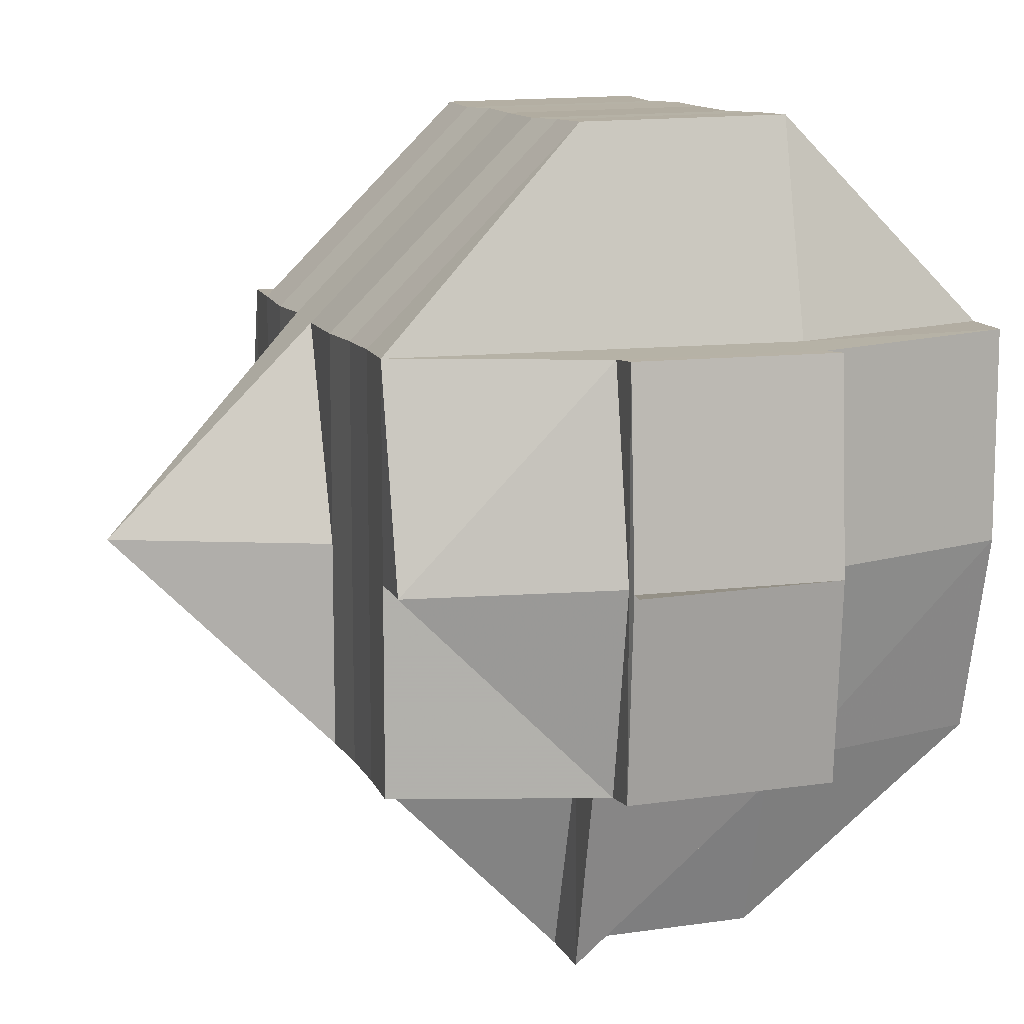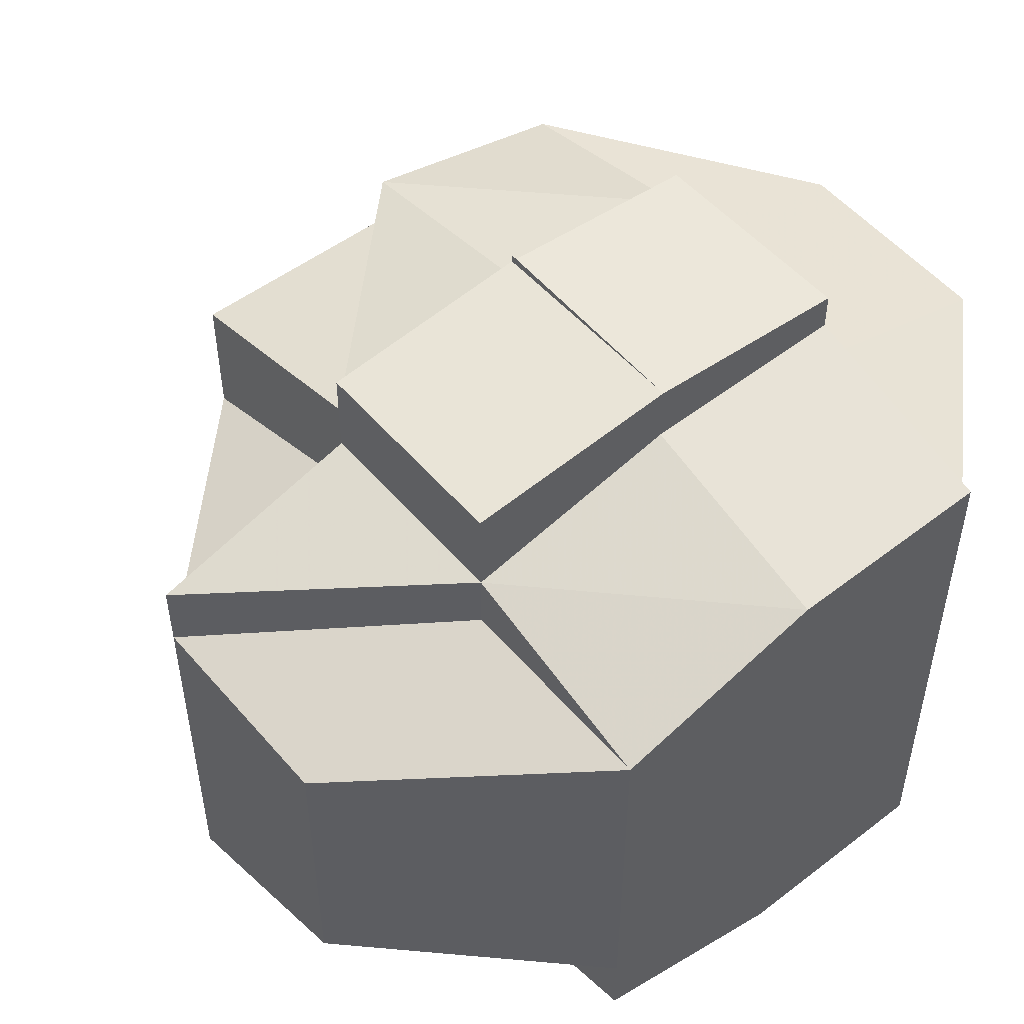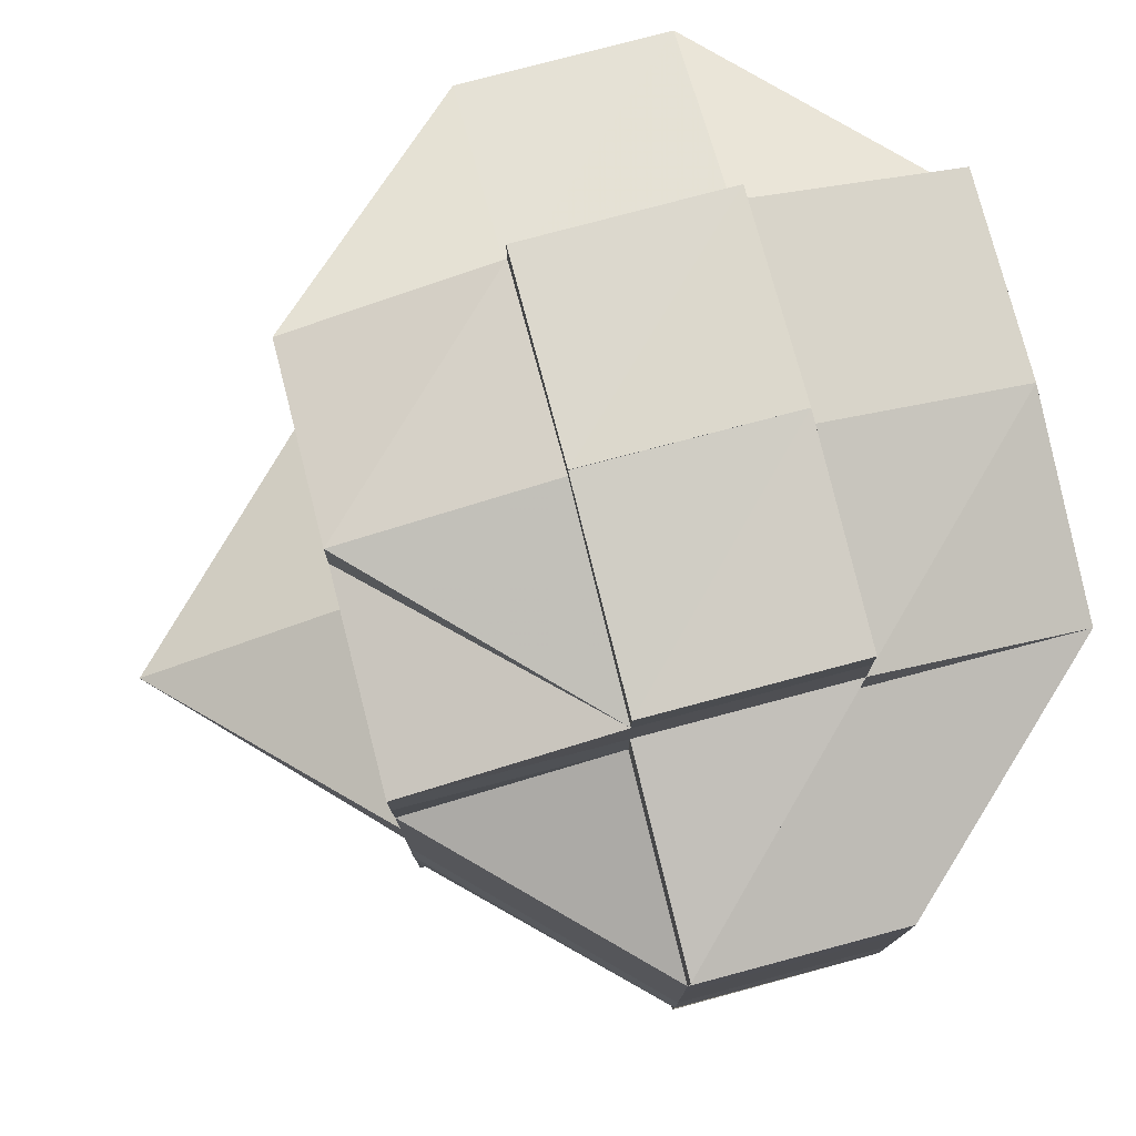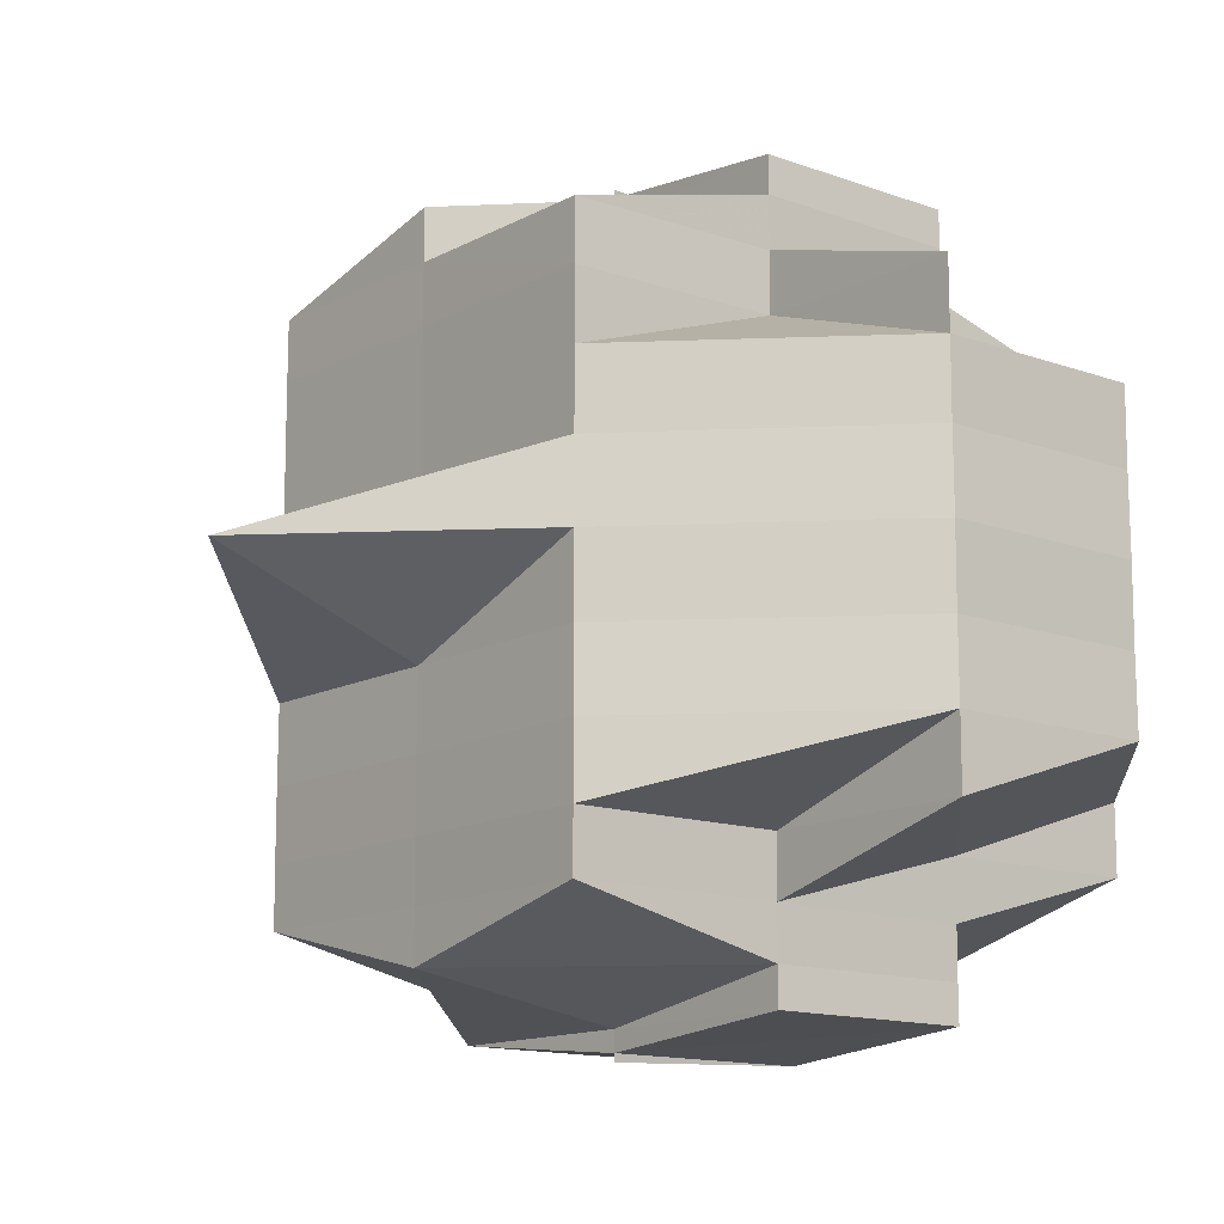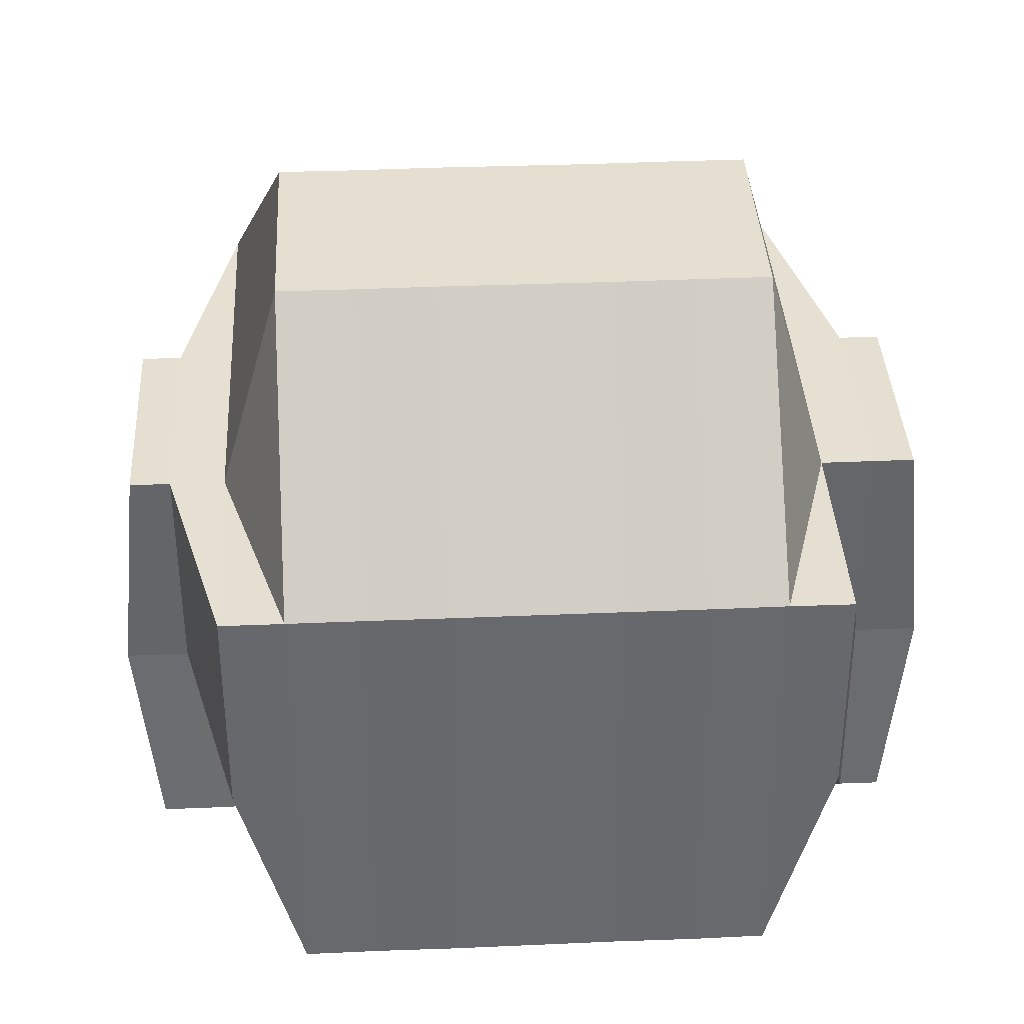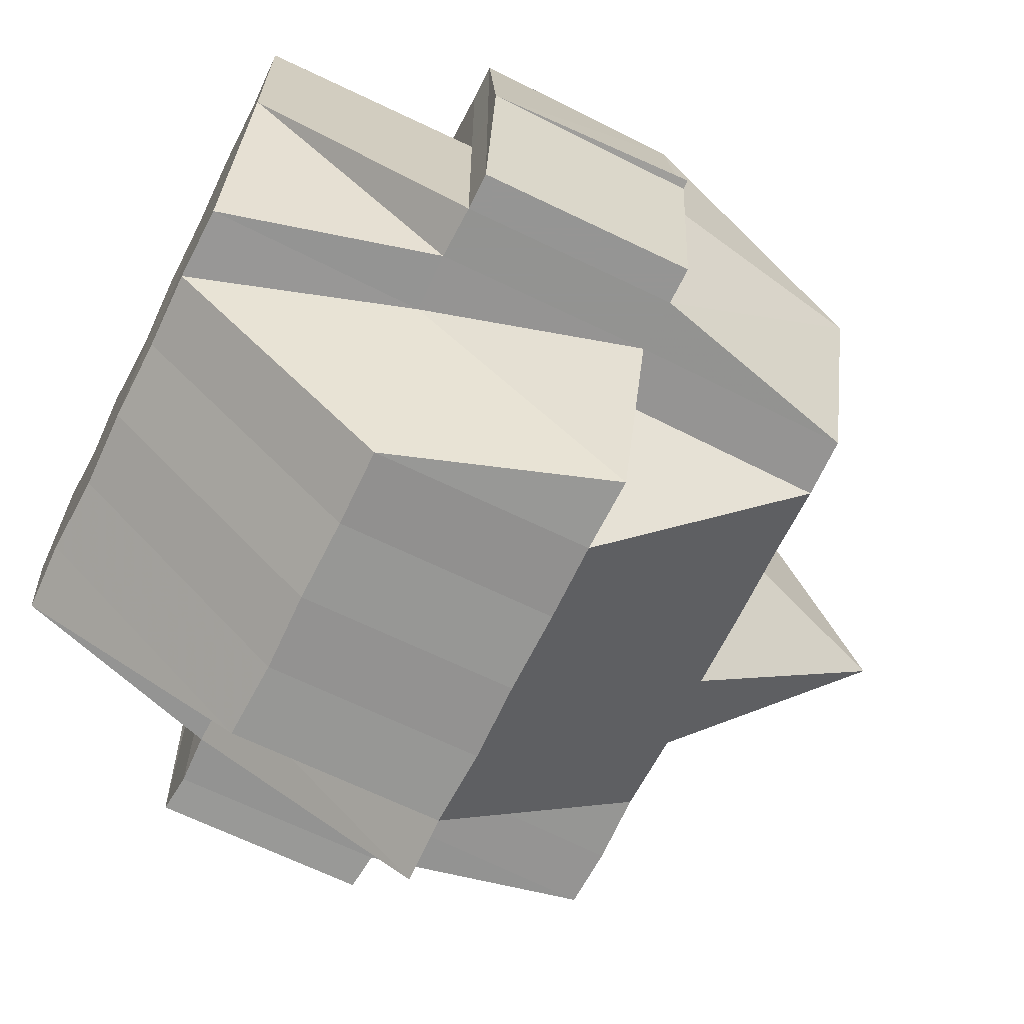
<metadata>
{"format":"obj","ext":"obj","renderer":"f3d","projection":"perspective","resolution":1024,"background":"white","views":[{"elev":11.5,"azim":-17.2,"up":"+Y"},{"elev":52.5,"azim":50.6,"up":"+Z"},{"elev":78.2,"azim":-14.6,"up":"+Z"},{"elev":-13.2,"azim":-39.6,"up":"+Z"},{"elev":37.8,"azim":86.9,"up":"+Y"},{"elev":-67.3,"azim":153.8,"up":"+Y"}]}
</metadata>
<code>
o 4956
v 2175 1866 13.57
v 2175 1866 13.57
v 2175 1866 13.57
v 2175 1866 13.57
v 2175 1866 13.57
v 2175 1866 13.57
v 2175 1866 13.57
v 2175 1866 13.57
v 2175 1866 13.57
v 2175 1866 13.57
v 2175 1866 13.57
v 2175 1866 13.57
v 2175 1866 13.57
v 2175 1866 13.57
v 2175 1866 13.57
v 2175 1866 13.57
v 2175 1866 13.57
v 2175 1866 13.56
v 2175 1866 13.57
v 2175 1866 13.56
v 2175 1866 13.56
v 2175 1866 13.56
v 2175 1866 13.56
v 2175 1866 13.57
v 2175 1866 13.56
v 2175 1866 13.56
v 2175 1866 13.56
v 2175 1866 13.56
v 2175 1866 13.56
v 2175 1866 13.56
v 2175 1866 13.56
v 2175 1866 13.56
v 2175 1866 13.56
v 2175 1866 13.57
v 2175 1866 13.56
v 2175 1866 13.56
v 2175 1866 13.56
v 2175 1866 13.55
v 2175 1866 13.56
v 2175 1866 13.55
v 2175 1866 13.56
v 2175 1866 13.56
v 2175 1866 13.56
v 2175 1866 13.55
v 2175 1866 13.55
v 2175 1866 13.55
v 2175 1866 13.55
v 2175 1866 13.55
v 2175 1866 13.55
v 2175 1866 13.55
v 2175 1866 13.55
v 2175 1866 13.56
v 2175 1866 13.55
v 2175 1866 13.56
v 2175 1866 13.56
v 2175 1866 13.56
v 2175 1866 13.56
v 2175 1866 13.55
v 2175 1866 13.55
v 2175 1866 13.54
v 2175 1866 13.54
v 2175 1866 13.55
v 2175 1866 13.54
v 2175 1866 13.54
v 2175 1866 13.54
v 2175 1866 13.54
v 2175 1866 13.54
v 2175 1866 13.54
v 2175 1866 13.53
v 2175 1866 13.54
v 2175 1866 13.53
v 2175 1866 13.54
v 2175 1866 13.53
v 2175 1866 13.53
v 2175 1866 13.54
v 2175 1866 13.53
v 2175 1866 13.53
v 2175 1866 13.54
v 2175 1866 13.54
v 2175 1866 13.54
v 2175 1866 13.54
v 2175 1866 13.55
v 2175 1866 13.54
v 2175 1866 13.54
v 2175 1866 13.54
v 2175 1866 13.53
v 2175 1866 13.53
v 2175 1866 13.54
v 2175 1866 13.54
v 2175 1866 13.54
v 2175 1866 13.54
v 2175 1866 13.54
v 2175 1866 13.53
v 2175 1866 13.53
v 2175 1866 13.53
v 2175 1866 13.53
v 2175 1866 13.53
v 2175 1866 13.53
v 2175 1866 13.53
v 2175 1866 13.54
v 2175 1866 13.53
v 2175 1866 13.53
v 2175 1866 13.53
v 2175 1866 13.53
v 2175 1866 13.53
v 2175 1866 13.53
v 2175 1866 13.53
v 2175 1866 13.53
v 2175 1866 13.53
v 2175 1866 13.53
v 2175 1866 13.53
v 2175 1866 13.53
v 2175 1866 13.53
v 2175 1866 13.53
v 2175 1866 13.53
v 2175 1866 13.53
v 2175 1866 13.53
v 2175 1866 13.53
v 2175 1866 13.53
v 2175 1866 13.53
v 2175 1866 13.53
v 2175 1866 13.53
v 2175 1866 13.53
v 2175 1866 13.53
v 2175 1866 13.53
v 2175 1866 13.53
v 2175 1866 13.53
v 2175 1866 13.53
v 2175 1866 13.53
v 2175 1866 13.53
v 2175 1866 13.53
v 2175 1866 13.53
v 2175 1866 13.53
v 2175 1866 13.53
v 2175 1866 13.53
v 2175 1866 13.53
v 2175 1866 13.53
v 2175 1866 13.53
v 2175 1866 13.54
v 2175 1866 13.53
v 2175 1866 13.54
v 2175 1866 13.53
v 2175 1866 13.53
v 2175 1866 13.54
v 2175 1866 13.54
v 2175 1866 13.54
v 2175 1866 13.54
v 2175 1866 13.54
v 2175 1866 13.53
v 2175 1866 13.54
v 2175 1866 13.53
v 2175 1866 13.54
v 2175 1866 13.54
v 2175 1866 13.54
v 2175 1866 13.54
v 2175 1866 13.54
v 2175 1866 13.54
v 2175 1866 13.54
v 2175 1866 13.54
v 2175 1866 13.55
v 2175 1866 13.54
v 2175 1866 13.55
v 2175 1866 13.55
v 2175 1866 13.55
v 2175 1866 13.55
v 2175 1866 13.56
v 2175 1866 13.55
v 2175 1866 13.56
v 2175 1866 13.56
v 2175 1866 13.55
v 2175 1866 13.56
v 2175 1866 13.56
v 2175 1866 13.56
v 2175 1866 13.56
v 2175 1866 13.56
v 2175 1866 13.55
v 2175 1866 13.56
v 2175 1866 13.55
v 2175 1866 13.55
v 2175 1866 13.56
v 2175 1866 13.55
v 2175 1866 13.55
v 2175 1866 13.55
v 2175 1866 13.56
v 2175 1866 13.54
v 2175 1866 13.55
v 2175 1866 13.54
v 2175 1866 13.55
v 2175 1866 13.55
v 2175 1866 13.55
v 2175 1866 13.55
v 2175 1866 13.55
v 2175 1866 13.56
v 2175 1866 13.56
v 2175 1866 13.56
v 2175 1866 13.56
v 2175 1866 13.56
v 2175 1866 13.56
v 2175 1866 13.56
v 2175 1866 13.56
v 2175 1866 13.56
v 2175 1866 13.56
v 2175 1866 13.56
v 2175 1866 13.56
v 2175 1866 13.56
v 2175 1866 13.56
v 2175 1866 13.56
v 2175 1866 13.56
v 2175 1866 13.57
v 2175 1866 13.57
v 2175 1866 13.56
v 2175 1866 13.56
v 2175 1866 13.57
v 2175 1866 13.57
v 2175 1866 13.56
v 2175 1866 13.57
v 2175 1866 13.57
v 2175 1866 13.56
v 2175 1866 13.54
v 2175 1866 13.54
v 2175 1866 13.54
v 2175 1866 13.54
v 2175 1866 13.53
v 2175 1866 13.54
v 2175 1866 13.53
v 2175 1866 13.54
v 2175 1866 13.53
v 2175 1866 13.53
v 2175 1866 13.53
v 2175 1866 13.53
v 2175 1866 13.53
f 1 2 3
f 4 5 3
f 1 6 7
f 6 8 9
f 4 10 11
f 10 12 13
f 14 15 9
f 16 14 7
f 17 18 16
f 19 20 14
f 20 21 22
f 22 23 15
f 14 22 24
f 22 25 23
f 26 22 14
f 27 28 25
f 29 30 26
f 31 30 32
f 29 33 34
f 30 35 33
f 36 37 30
f 37 38 39
f 39 40 41
f 42 41 43
f 44 45 39
f 44 46 45
f 47 46 44
f 46 48 45
f 49 47 44
f 47 50 46
f 49 51 52
f 53 47 49
f 54 52 55
f 56 55 57
f 58 50 47
f 53 58 47
f 50 59 46
f 46 59 48
f 58 60 50
f 50 61 59
f 60 61 50
f 59 62 48
f 61 63 59
f 59 63 62
f 61 64 63
f 60 65 61
f 65 64 61
f 65 66 64
f 67 65 60
f 68 66 65
f 67 68 65
f 68 69 66
f 66 70 64
f 69 71 72
f 73 69 68
f 74 73 75
f 76 77 69
f 78 73 68
f 78 68 67
f 79 73 78
f 80 78 67
f 79 78 80
f 80 67 81
f 81 67 60
f 81 60 58
f 82 81 58
f 82 58 53
f 83 80 81
f 83 81 82
f 84 79 80
f 84 80 83
f 85 79 84
f 85 86 79
f 86 87 88
f 89 86 85
f 90 85 84
f 89 85 90
f 91 92 90
f 93 86 89
f 86 94 95
f 95 96 97
f 98 94 99
f 100 93 89
f 93 101 102
f 103 104 101
f 105 103 106
f 106 107 94
f 108 107 98
f 94 107 109
f 110 111 108
f 111 112 113
f 107 114 115
f 107 115 116
f 117 116 118
f 119 120 107
f 120 121 122
f 123 120 124
f 125 122 126
f 124 127 128
f 129 111 127
f 130 129 125
f 77 130 125
f 109 125 69
f 69 125 131
f 125 132 131
f 127 133 134
f 127 135 133
f 132 127 136
f 131 132 137
f 137 138 139
f 131 137 70
f 137 132 140
f 132 136 140
f 70 137 141
f 140 136 142
f 140 143 144
f 141 144 145
f 142 136 93
f 136 106 93
f 142 93 100
f 100 146 147
f 148 149 70
f 150 151 100
f 70 141 152
f 64 70 152
f 152 141 153
f 64 152 63
f 63 152 154
f 152 153 154
f 63 154 62
f 155 150 156
f 157 100 156
f 156 100 158
f 154 153 159
f 153 156 159
f 154 159 160
f 62 154 160
f 159 156 161
f 156 158 161
f 160 159 162
f 159 161 162
f 62 160 163
f 48 62 163
f 160 162 164
f 163 160 164
f 48 163 165
f 45 48 165
f 45 165 166
f 165 163 167
f 163 164 167
f 166 165 168
f 165 167 168
f 169 170 166
f 171 169 172
f 166 168 172
f 173 166 172
f 172 168 174
f 172 174 22
f 174 175 22
f 174 27 175
f 168 27 174
f 168 167 27
f 167 176 27
f 167 164 176
f 27 176 177
f 164 178 176
f 164 162 178
f 176 179 177
f 176 178 179
f 177 179 180
f 162 181 178
f 162 161 181
f 178 182 179
f 178 181 182
f 179 182 183
f 179 183 180
f 177 180 184
f 161 185 181
f 161 158 185
f 158 90 185
f 181 185 186
f 181 186 182
f 185 90 187
f 185 187 186
f 90 84 187
f 187 84 83
f 187 83 188
f 186 187 188
f 188 83 82
f 182 186 189
f 186 188 189
f 182 189 183
f 188 82 190
f 189 188 190
f 190 82 53
f 183 189 191
f 189 190 191
f 190 53 192
f 191 190 192
f 192 53 49
f 183 191 193
f 180 183 193
f 191 192 194
f 193 191 194
f 192 49 195
f 194 192 195
f 195 49 196
f 196 197 198
f 195 196 54
f 194 195 54
f 199 194 54
f 193 194 199
f 199 54 200
f 180 193 201
f 201 193 199
f 184 180 201
f 202 184 203
f 204 205 184
f 201 199 206
f 184 201 206
f 206 199 200
f 207 184 206
f 207 208 209
f 206 200 210
f 200 29 210
f 200 211 212
f 210 212 213
f 210 213 13
f 214 215 210
f 216 210 11
f 217 218 216
f 219 220 221
f 222 223 220
f 224 225 226
f 227 228 229
f 230 228 231

</code>
